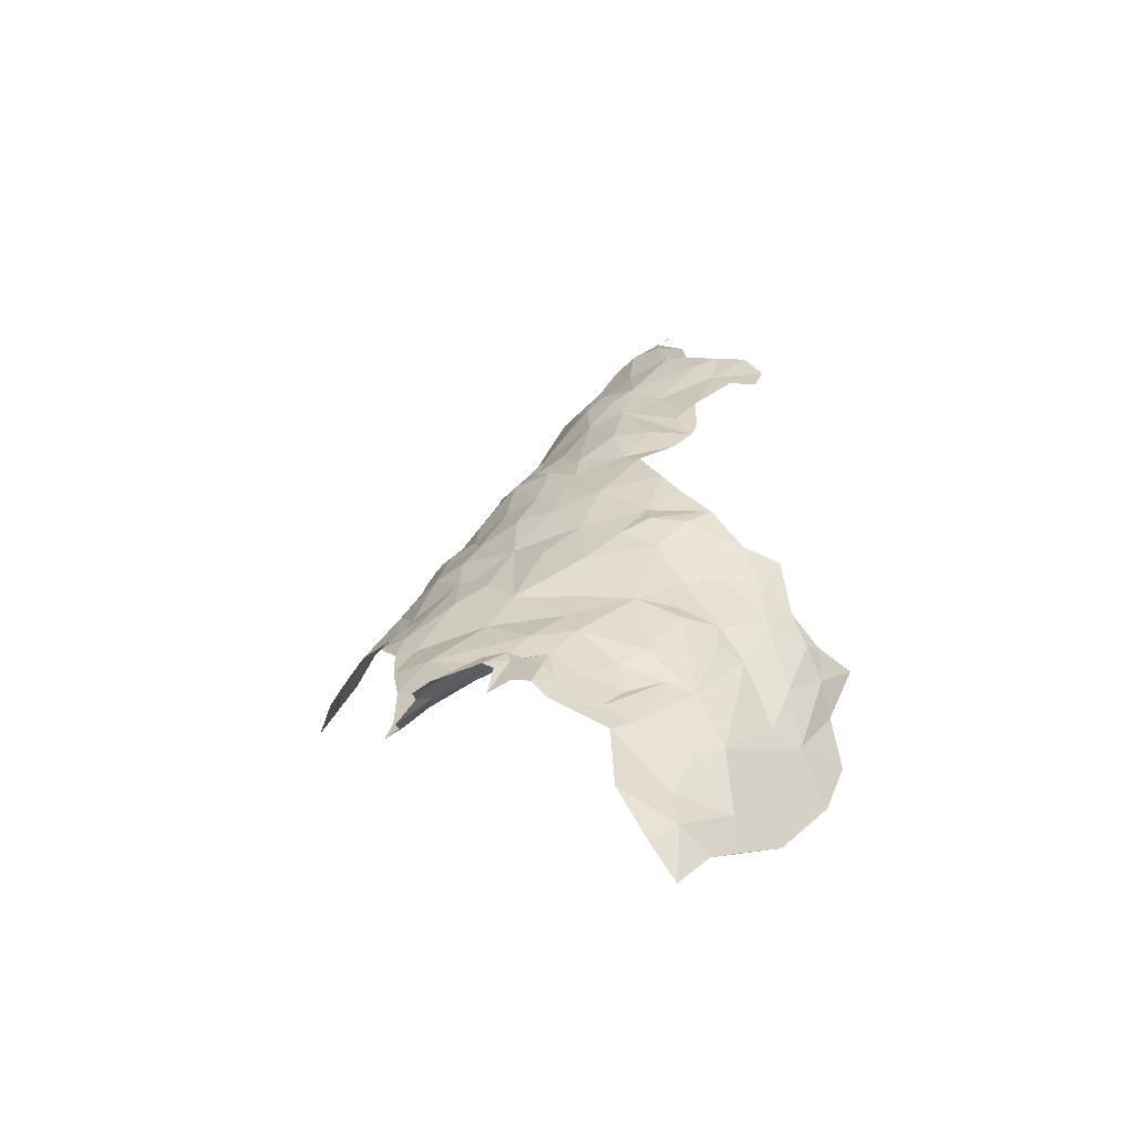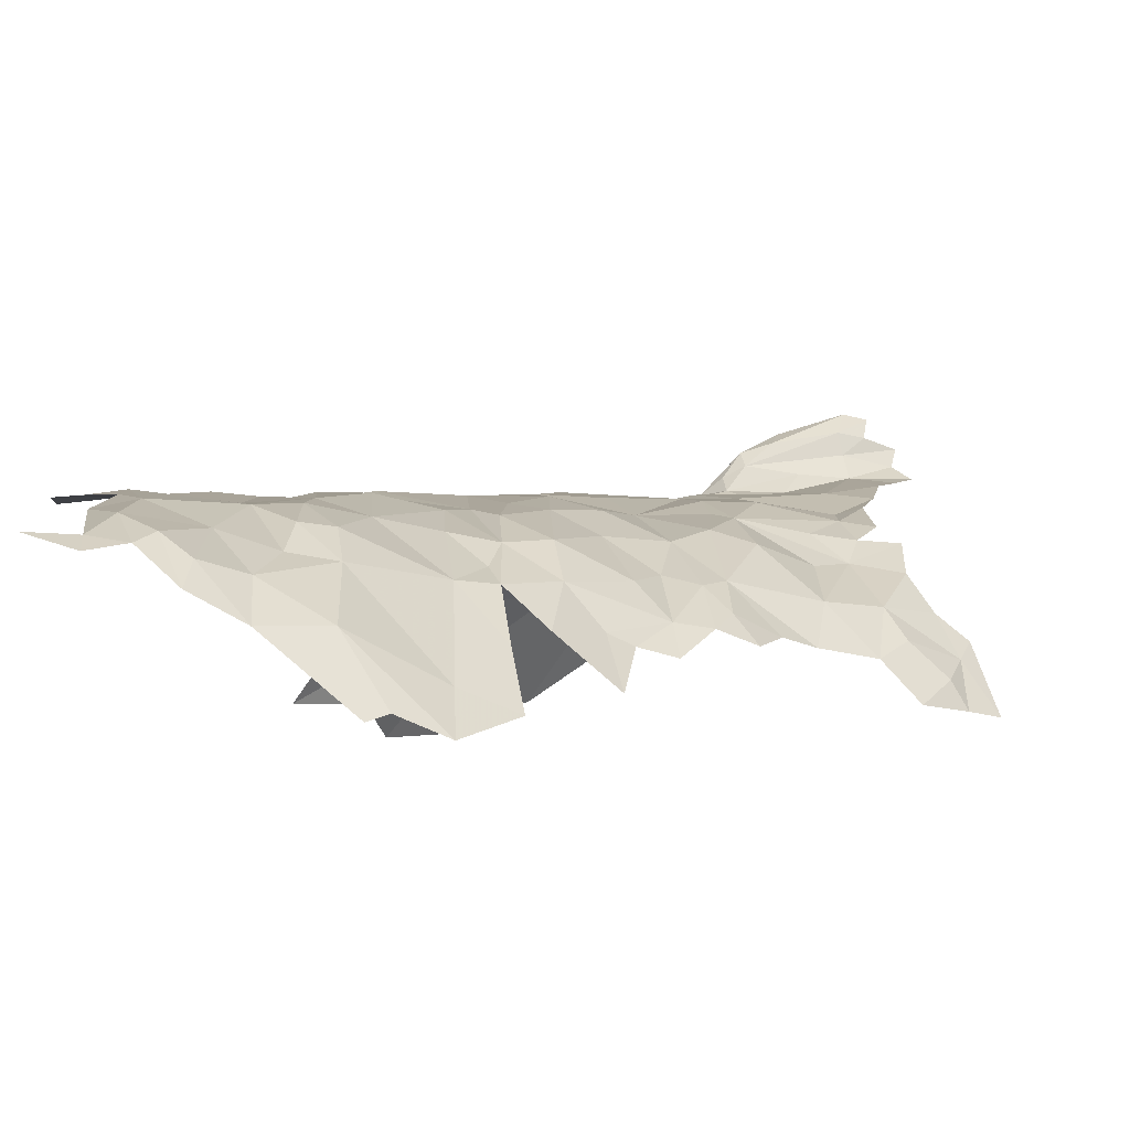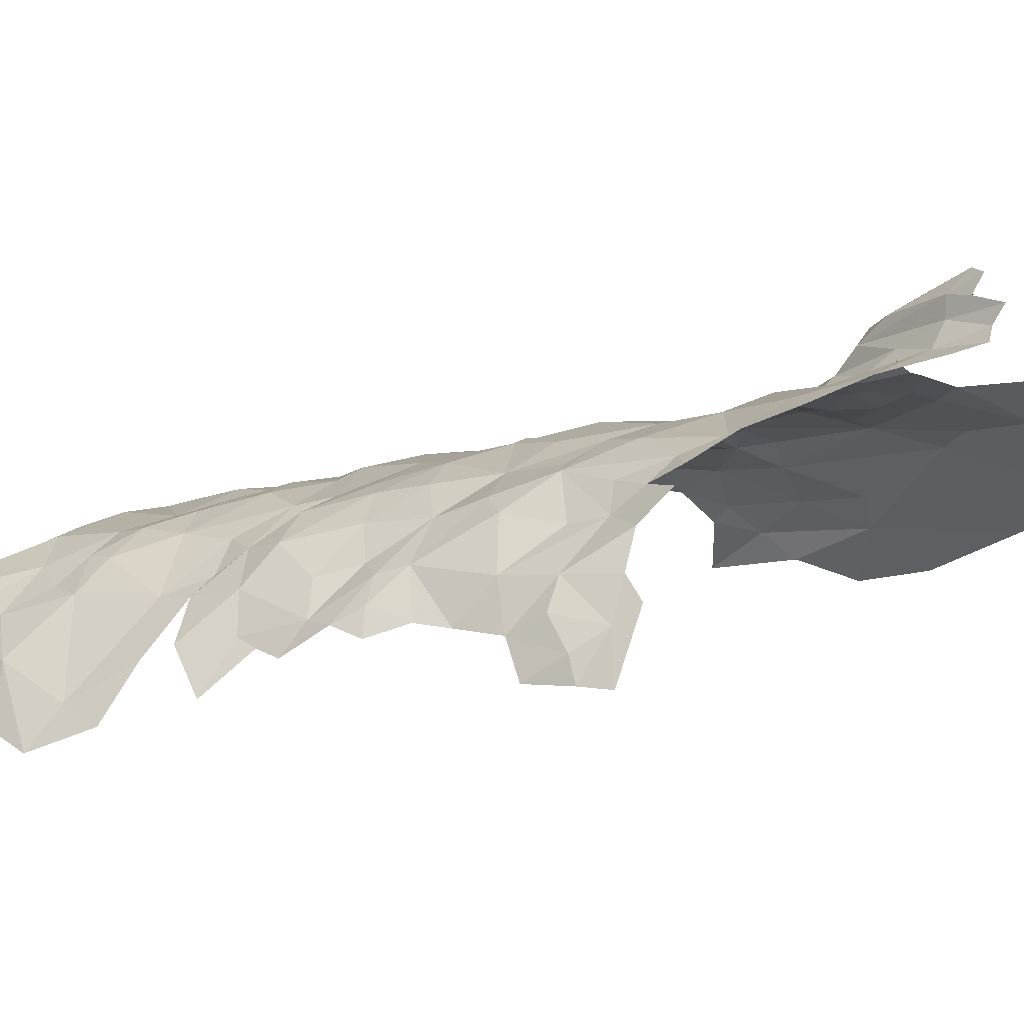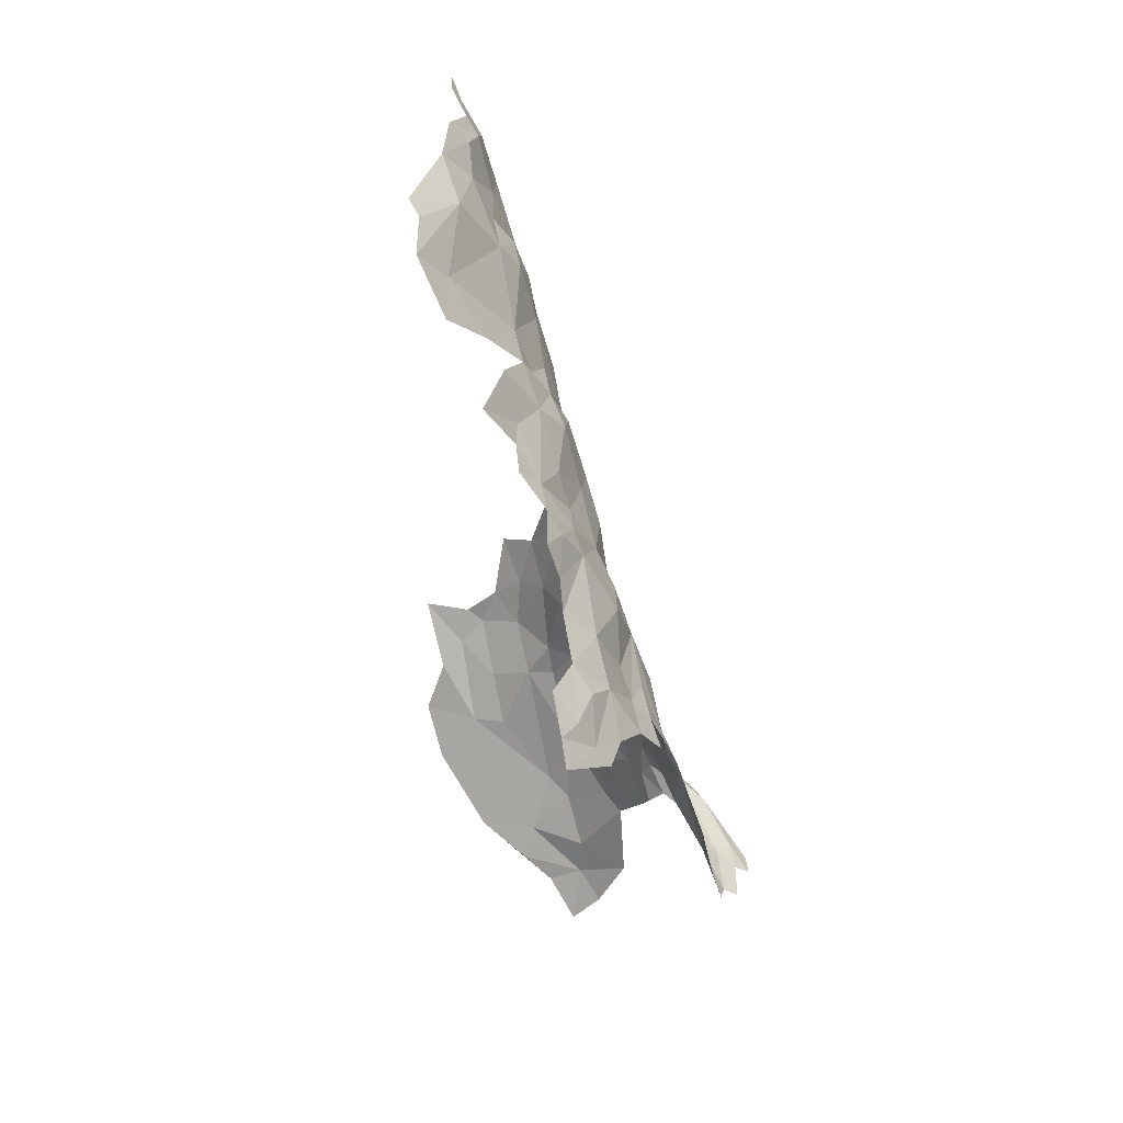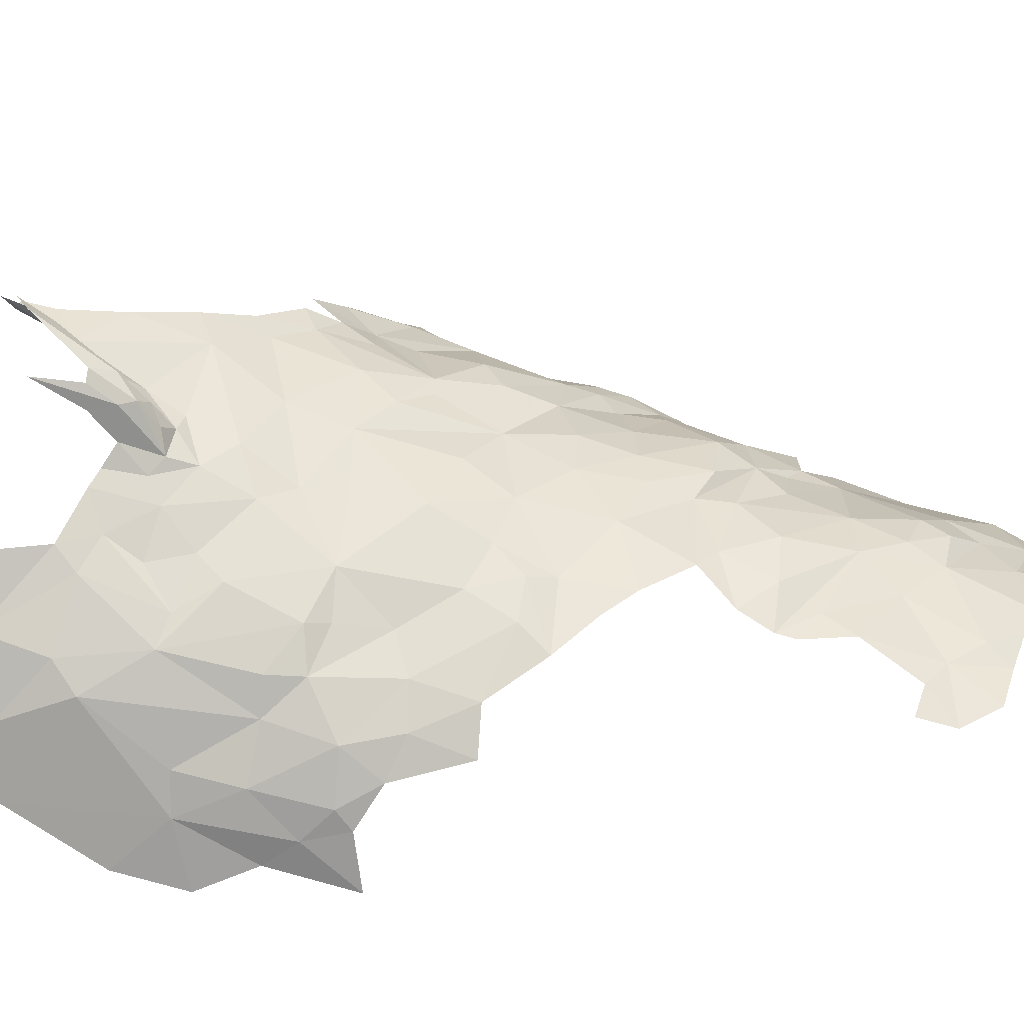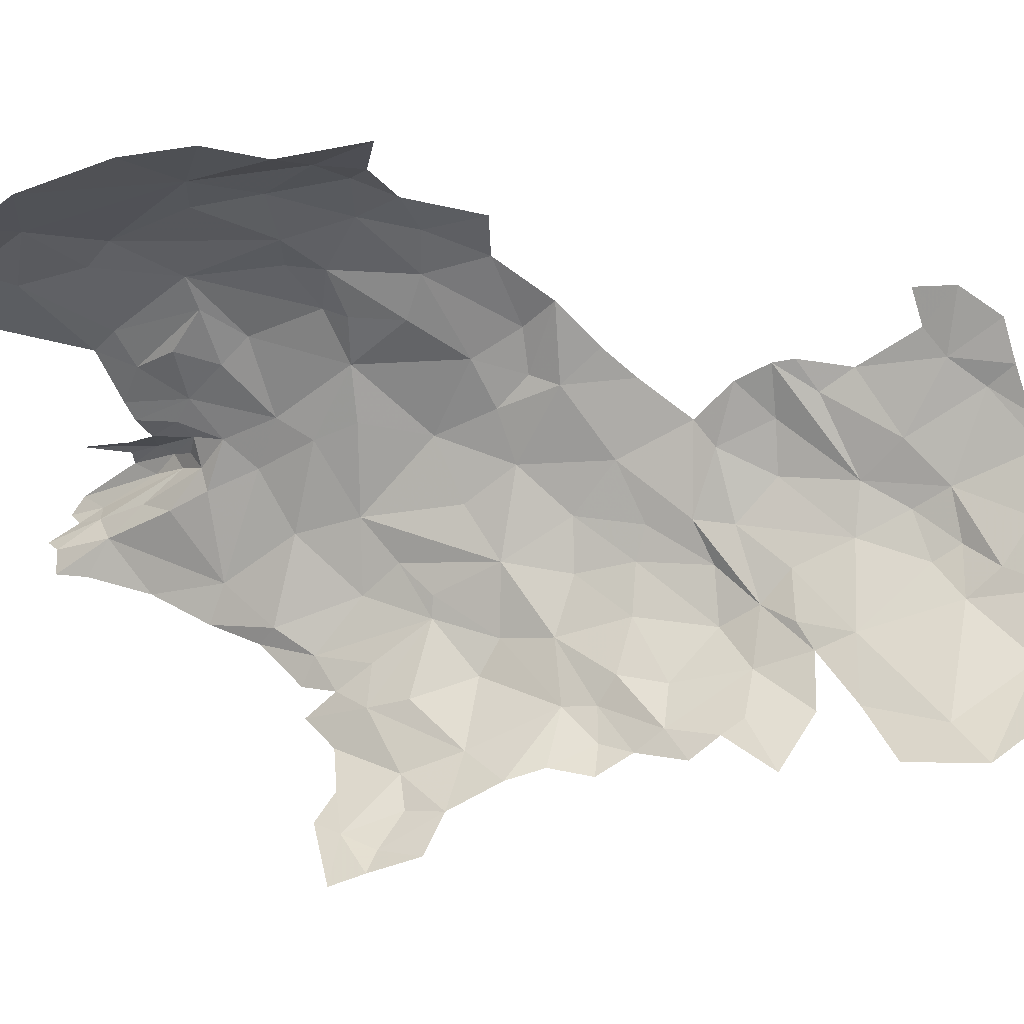
<metadata>
{"format":"obj","ext":"obj","renderer":"f3d","projection":"perspective","resolution":1024,"background":"white","views":[{"elev":-48.8,"azim":8.2,"up":"+Y"},{"elev":-12.0,"azim":-157.8,"up":"+Z"},{"elev":2.0,"azim":-83.8,"up":"+Z"},{"elev":20.3,"azim":-112.2,"up":"+Y"},{"elev":56.2,"azim":83.4,"up":"+Z"},{"elev":-71.9,"azim":81.6,"up":"+Z"}]}
</metadata>
<code>
v -0.2723 4.427 0.2915
v -0.2392 4.735 0.2145
v 0.4455 3.663 0.3404
v 0.1099 4.586 0.3224
v 0.5447 3.34 0.2196
v 0.0967 4.365 0.361
v 0.1899 4.667 0.3231
v 0.33 4.815 0.2913
v 0.2645 4.889 0.2713
v -0.503 5.188 -0.3007
v -0.595 5.083 -0.3444
v -0.031 4.28 0.3889
v 0.1106 3.492 0.4493
v -0.0615 4.956 0.2099
v -0.09824 4.728 0.2697
v 0.1438 5.277 0.149
v 0.0388 5.471 0.0467
v 0.4664 3.429 0.3084
v -0.3271 4.198 0.3518
v 0.08262 5.164 0.1907
v 0.03369 5.346 0.1181
v -0.1419 4.869 0.2249
v -0.4267 4.187 0.3305
v 0.384 3.323 0.3733
v -0.2552 4.934 0.1497
v 0.5054 3.299 0.2687
v -0.4421 4.756 0.05557
v -0.5501 4.989 -0.2183
v -0.2829 4.315 0.3164
v -0.3884 4.389 0.2782
v -0.1025 3.764 0.4741
v -0.3876 5.197 -0.1184
v 0.004529 3.834 0.4693
v 0.02442 3.675 0.4705
v -0.2228 5.248 -0.01162
v -0.3776 3.714 0.4644
v -0.2138 3.609 0.5161
v -0.2137 5.099 0.06661
v 0.647 3.35 0.0811
v -0.08362 5.164 0.114
v -0.2448 3.837 0.4587
v -0.1484 5.357 0.0063
v -0.2728 5.347 -0.1375
v -0.509 4.66 0.0595
v -0.4558 4.606 0.1128
v -0.3492 4.007 0.4076
v 0.1653 4.452 0.3409
v 0.1631 5.12 0.216
v 0.1337 3.798 0.4634
v 0.2058 5.005 0.2559
v -0.1643 5.431 -0.071
v 0.457 4.881 0.2717
v 0.3239 3.687 0.4125
v -0.5834 4.777 -0.0994
v -0.1937 5.003 0.1516
v -0.31 5.02 0.05368
v -0.069 5.362 0.0681
v -0.0498 5.431 0.0311
v 0.2234 3.871 0.4359
v -0.002013 3.919 0.4361
v -0.1344 4.52 0.3231
v 0.1178 4.01 0.4317
v -0.0872 4.347 0.353
v 0.2448 3.512 0.4284
v 0.3957 5.01 0.2532
v 0.03771 4.816 0.2517
v 0.3733 3.497 0.3815
v -0.1772 4.095 0.4055
v -0.4718 5.244 -0.3251
v 0.0508 4.118 0.4242
v -0.4488 4.516 0.185
v -0.3428 4.582 0.2042
v -0.6562 4.873 -0.2663
v 0.4277 4.769 0.3019
v 0.01542 4.489 0.3457
v 0.2807 5.062 0.2374
v 0.1868 4.51 0.3328
v 0.0141 5.52 0.0017
v 0.1411 5.547 0.046
v -0.2422 3.179 0.5688
v -0.0198 3.079 0.5424
v -0.05012 3.361 0.5174
v 0.4298 3.087 0.2848
v -0.0343 2.229 0.5602
v 0.0383 2.127 0.4785
v 0.5419 3.204 0.1904
v -0.499 3.833 0.3853
v -0.11 3.016 0.5469
v -0.2818 3.289 0.5407
v -0.633 4.676 -0.0546
v -0.2083 3.4 0.5153
v -0.6867 4.5 -0.03006
v 0.2186 2.473 0.3709
v -1.237 3.587 -0.0957
v -0.9242 4.017 0.0271
v -0.9137 4.143 -0.0144
v -0.7673 4.305 0.022
v -1.018 3.37 0.3686
v 0.0969 3.267 0.4983
v 0.1203 2.639 0.488
v -0.9733 3.911 0.0177
v -0.6515 4.001 0.2747
v 0.03696 2.459 0.5118
v -0.5562 4.195 0.2561
v -0.1623 2.789 0.5926
v -0.2792 2.762 0.6361
v -0.1376 2.67 0.6075
v -0.1235 2.403 0.6306
v -0.0933 2.883 0.5513
v 0.04062 2.942 0.5184
v -0.8086 4.37 -0.0732
v -0.06644 2.719 0.5739
v 0.1305 2.896 0.4966
v -0.9328 3.531 0.2932
v 0.5111 2.72 0.0851
v 0.3528 2.463 0.2068
v 0.5782 2.922 0.0502
v 0.2093 3.155 0.4577
v 0.3632 2.902 0.3006
v -1.166 3.726 -0.0977
v -0.7753 4.132 0.1374
v -0.8518 4.144 0.0642
v 0.2922 3.138 0.3838
v -0.843 4.236 0.0139
v -0.6892 4.17 0.1599
v 0.4497 2.891 0.2082
v 0.2104 2.692 0.442
v -0.8013 4.04 0.163
v -1.054 3.46 0.2733
v -0.7338 4.443 -0.0546
v -0.7625 4.588 -0.1823
v -0.6781 4.306 0.1212
v -0.5939 4.514 0.08743
v -0.533 4.422 0.204
v -0.7984 3.818 0.2942
v -0.4005 3.148 0.5928
v -0.8814 3.641 0.2698
v -0.9573 3.804 0.147
v -1.052 3.644 0.1567
v -0.2307 2.938 0.5938
v 0.5569 3.103 0.1129
v -0.6909 3.673 0.3962
v -0.6292 3.666 0.4129
v 0.05628 2.326 0.5157
v -1.198 3.507 0.04368
v -1.201 3.433 0.0998
v -1.288 3.493 -0.0984
v -0.4939 4.031 0.3557
v 0.0895 3.337 0.4752
v 0.2174 3.263 0.4406
v 0.2182 2.348 0.3334
v 0.1379 2.268 0.4178
v -1.2 3.609 -0.0213
v -1.078 3.771 0.0088
v -1.117 3.667 0.0675
v -0.6952 3.859 0.3289
v -1.131 3.481 0.1646
v -0.4293 2.777 0.7571
v -0.7098 2.627 0.8877
v -0.6823 3.478 0.4771
v -0.5553 3.272 0.5428
v -0.6536 2.656 0.9013
v -0.519 2.861 0.7866
v -0.5097 2.793 0.8265
v -0.8143 2.71 0.6839
v -0.8301 2.619 0.7126
v -0.5703 2.919 0.6336
v -0.8212 2.896 0.6342
v -0.7106 2.657 0.8299
v -0.7747 2.578 0.8099
v -0.5842 2.84 0.7001
v -0.6699 2.72 0.7713
v -0.6564 2.718 0.8353
v -0.7718 2.61 0.754
v -0.4711 3.443 0.5124
v -0.6972 2.754 0.6976
v -0.328 2.797 0.6438
v -0.8739 3.217 0.5027
v -0.9491 3.349 0.42
v -0.4296 2.857 0.7668
v -0.4748 2.783 0.8102
v -0.4886 2.641 0.8409
v -0.8352 3.529 0.3754
v -0.4437 2.905 0.7564
v -0.9281 3.443 0.3688
v -0.3081 2.911 0.6189
v -0.3494 2.96 0.6367
v -0.3781 2.845 0.6802
v -0.572 3.563 0.472
v -0.3347 3.042 0.6044
v -0.8585 3.071 0.5595
v -0.4676 2.936 0.7117
v -0.7383 3.095 0.5779
v -0.4342 2.991 0.6349
v -0.8127 3.249 0.483
v -0.8596 3.372 0.4369
v -0.4113 2.955 0.6805
v -0.4903 3.016 0.6092
f 1 2 72
f 4 66 15
f 7 8 9
f 10 11 32
f 66 14 15
f 16 17 21
f 63 6 75
f 22 2 15
f 25 56 27
f 56 28 27
f 5 18 26
f 5 26 86
f 56 38 35
f 41 37 31
f 41 31 60
f 60 68 41
f 87 175 36
f 42 43 35
f 44 45 27
f 49 33 34
f 33 60 31
f 15 47 4
f 20 48 16
f 33 59 60
f 50 48 20
f 46 23 148
f 46 148 87
f 43 42 51
f 52 9 8
f 104 23 134
f 54 27 28
f 14 22 15
f 55 56 25
f 57 58 51
f 1 29 63
f 1 63 61
f 55 22 14
f 45 44 71
f 31 37 34
f 2 61 15
f 2 1 61
f 30 19 29
f 30 29 71
f 9 52 65
f 66 50 14
f 30 23 19
f 62 70 60
f 67 18 3
f 67 3 53
f 6 47 75
f 26 83 86
f 43 69 32
f 5 86 39
f 149 150 13
f 27 2 25
f 27 72 2
f 33 31 34
f 49 34 64
f 64 67 53
f 14 50 20
f 56 32 28
f 64 53 49
f 14 40 38
f 14 20 40
f 6 63 12
f 35 43 32
f 25 22 55
f 25 2 22
f 4 7 66
f 45 72 27
f 71 1 72
f 23 30 134
f 55 14 38
f 24 18 67
f 73 54 28
f 24 67 64
f 13 34 82
f 46 19 23
f 148 23 104
f 74 52 8
f 75 15 61
f 29 68 12
f 29 12 63
f 37 175 91
f 15 75 47
f 37 91 82
f 29 19 68
f 12 68 70
f 126 141 86
f 55 38 56
f 40 35 38
f 40 42 35
f 34 37 82
f 50 66 9
f 10 32 69
f 46 68 19
f 16 21 20
f 76 9 65
f 13 64 34
f 11 28 32
f 11 73 28
f 4 77 7
f 4 47 77
f 21 58 57
f 21 17 58
f 50 76 48
f 50 9 76
f 189 175 87
f 18 24 26
f 21 40 20
f 21 57 40
f 83 26 24
f 41 68 46
f 44 27 54
f 1 71 29
f 24 64 150
f 71 134 30
f 175 37 36
f 71 72 45
f 42 57 51
f 42 40 57
f 33 49 59
f 36 41 87
f 13 150 64
f 66 7 9
f 17 78 58
f 17 79 78
f 35 32 56
f 41 36 37
f 80 81 82
f 144 84 85
f 80 140 88
f 86 141 39
f 46 87 41
f 53 59 49
f 81 113 99
f 62 60 59
f 100 103 93
f 105 106 107
f 144 103 108
f 88 109 110
f 88 140 109
f 110 112 113
f 105 107 112
f 115 126 116
f 115 117 126
f 113 118 99
f 119 126 83
f 63 75 61
f 70 68 60
f 126 86 83
f 100 93 127
f 113 127 123
f 114 183 142
f 104 125 102
f 104 102 148
f 89 80 82
f 130 97 92
f 136 80 89
f 119 127 126
f 119 123 127
f 82 91 89
f 71 44 133
f 71 133 134
f 126 117 141
f 113 100 127
f 113 112 100
f 110 113 81
f 153 120 94
f 93 103 144
f 153 94 145
f 118 113 123
f 140 106 105
f 133 90 92
f 99 82 81
f 149 13 82
f 81 88 110
f 81 80 88
f 124 121 97
f 124 97 111
f 129 98 114
f 105 109 140
f 105 112 110
f 118 150 99
f 121 102 125
f 107 103 112
f 107 108 103
f 116 151 152
f 121 125 97
f 84 144 108
f 128 156 102
f 128 102 121
f 89 161 136
f 143 142 189
f 128 121 122
f 123 83 24
f 123 119 83
f 128 122 95
f 90 131 92
f 90 133 44
f 127 93 126
f 146 157 145
f 132 97 125
f 132 125 104
f 142 137 114
f 152 144 85
f 133 92 97
f 94 147 145
f 153 145 155
f 114 138 139
f 152 151 144
f 116 93 151
f 116 126 93
f 101 128 95
f 93 144 151
f 183 114 185
f 139 155 145
f 122 124 96
f 122 96 95
f 99 149 82
f 99 150 149
f 100 112 103
f 104 134 132
f 142 156 135
f 142 135 137
f 185 114 98
f 128 135 156
f 101 138 128
f 109 105 110
f 101 154 138
f 97 130 111
f 189 87 143
f 120 153 154
f 114 137 138
f 139 154 155
f 114 139 129
f 124 122 121
f 102 156 87
f 132 133 97
f 139 157 129
f 92 131 130
f 134 133 132
f 137 135 138
f 139 138 154
f 138 135 128
f 143 87 156
f 147 146 145
f 148 102 87
f 155 154 153
f 142 143 156
f 139 145 157
f 183 196 142
f 195 196 178
f 195 178 191
f 150 123 24
f 150 118 123
f 191 168 193
f 158 188 180
f 196 195 160
f 161 160 195
f 184 163 164
f 158 180 182
f 173 169 159
f 173 159 162
f 172 173 192
f 89 91 175
f 106 140 177
f 176 172 171
f 180 181 182
f 187 184 180
f 192 194 171
f 140 80 190
f 80 136 190
f 169 173 172
f 167 176 171
f 193 161 195
f 197 192 184
f 167 194 198
f 197 184 187
f 190 198 194
f 163 173 162
f 192 173 163
f 163 162 164
f 176 165 166
f 176 166 174
f 193 168 176
f 191 193 195
f 192 197 194
f 142 196 160
f 140 190 186
f 136 193 198
f 140 186 177
f 160 175 189
f 160 161 175
f 161 193 136
f 187 188 186
f 187 180 188
f 198 190 136
f 193 176 167
f 194 167 171
f 185 196 183
f 179 178 196
f 192 171 172
f 197 187 194
f 165 176 168
f 89 175 161
f 186 188 177
f 189 142 160
f 170 169 172
f 176 174 172
f 198 193 167
f 170 172 174
f 190 187 186
f 190 194 187
f 179 196 185
f 184 192 163
f 164 180 184
f 164 181 180

</code>
